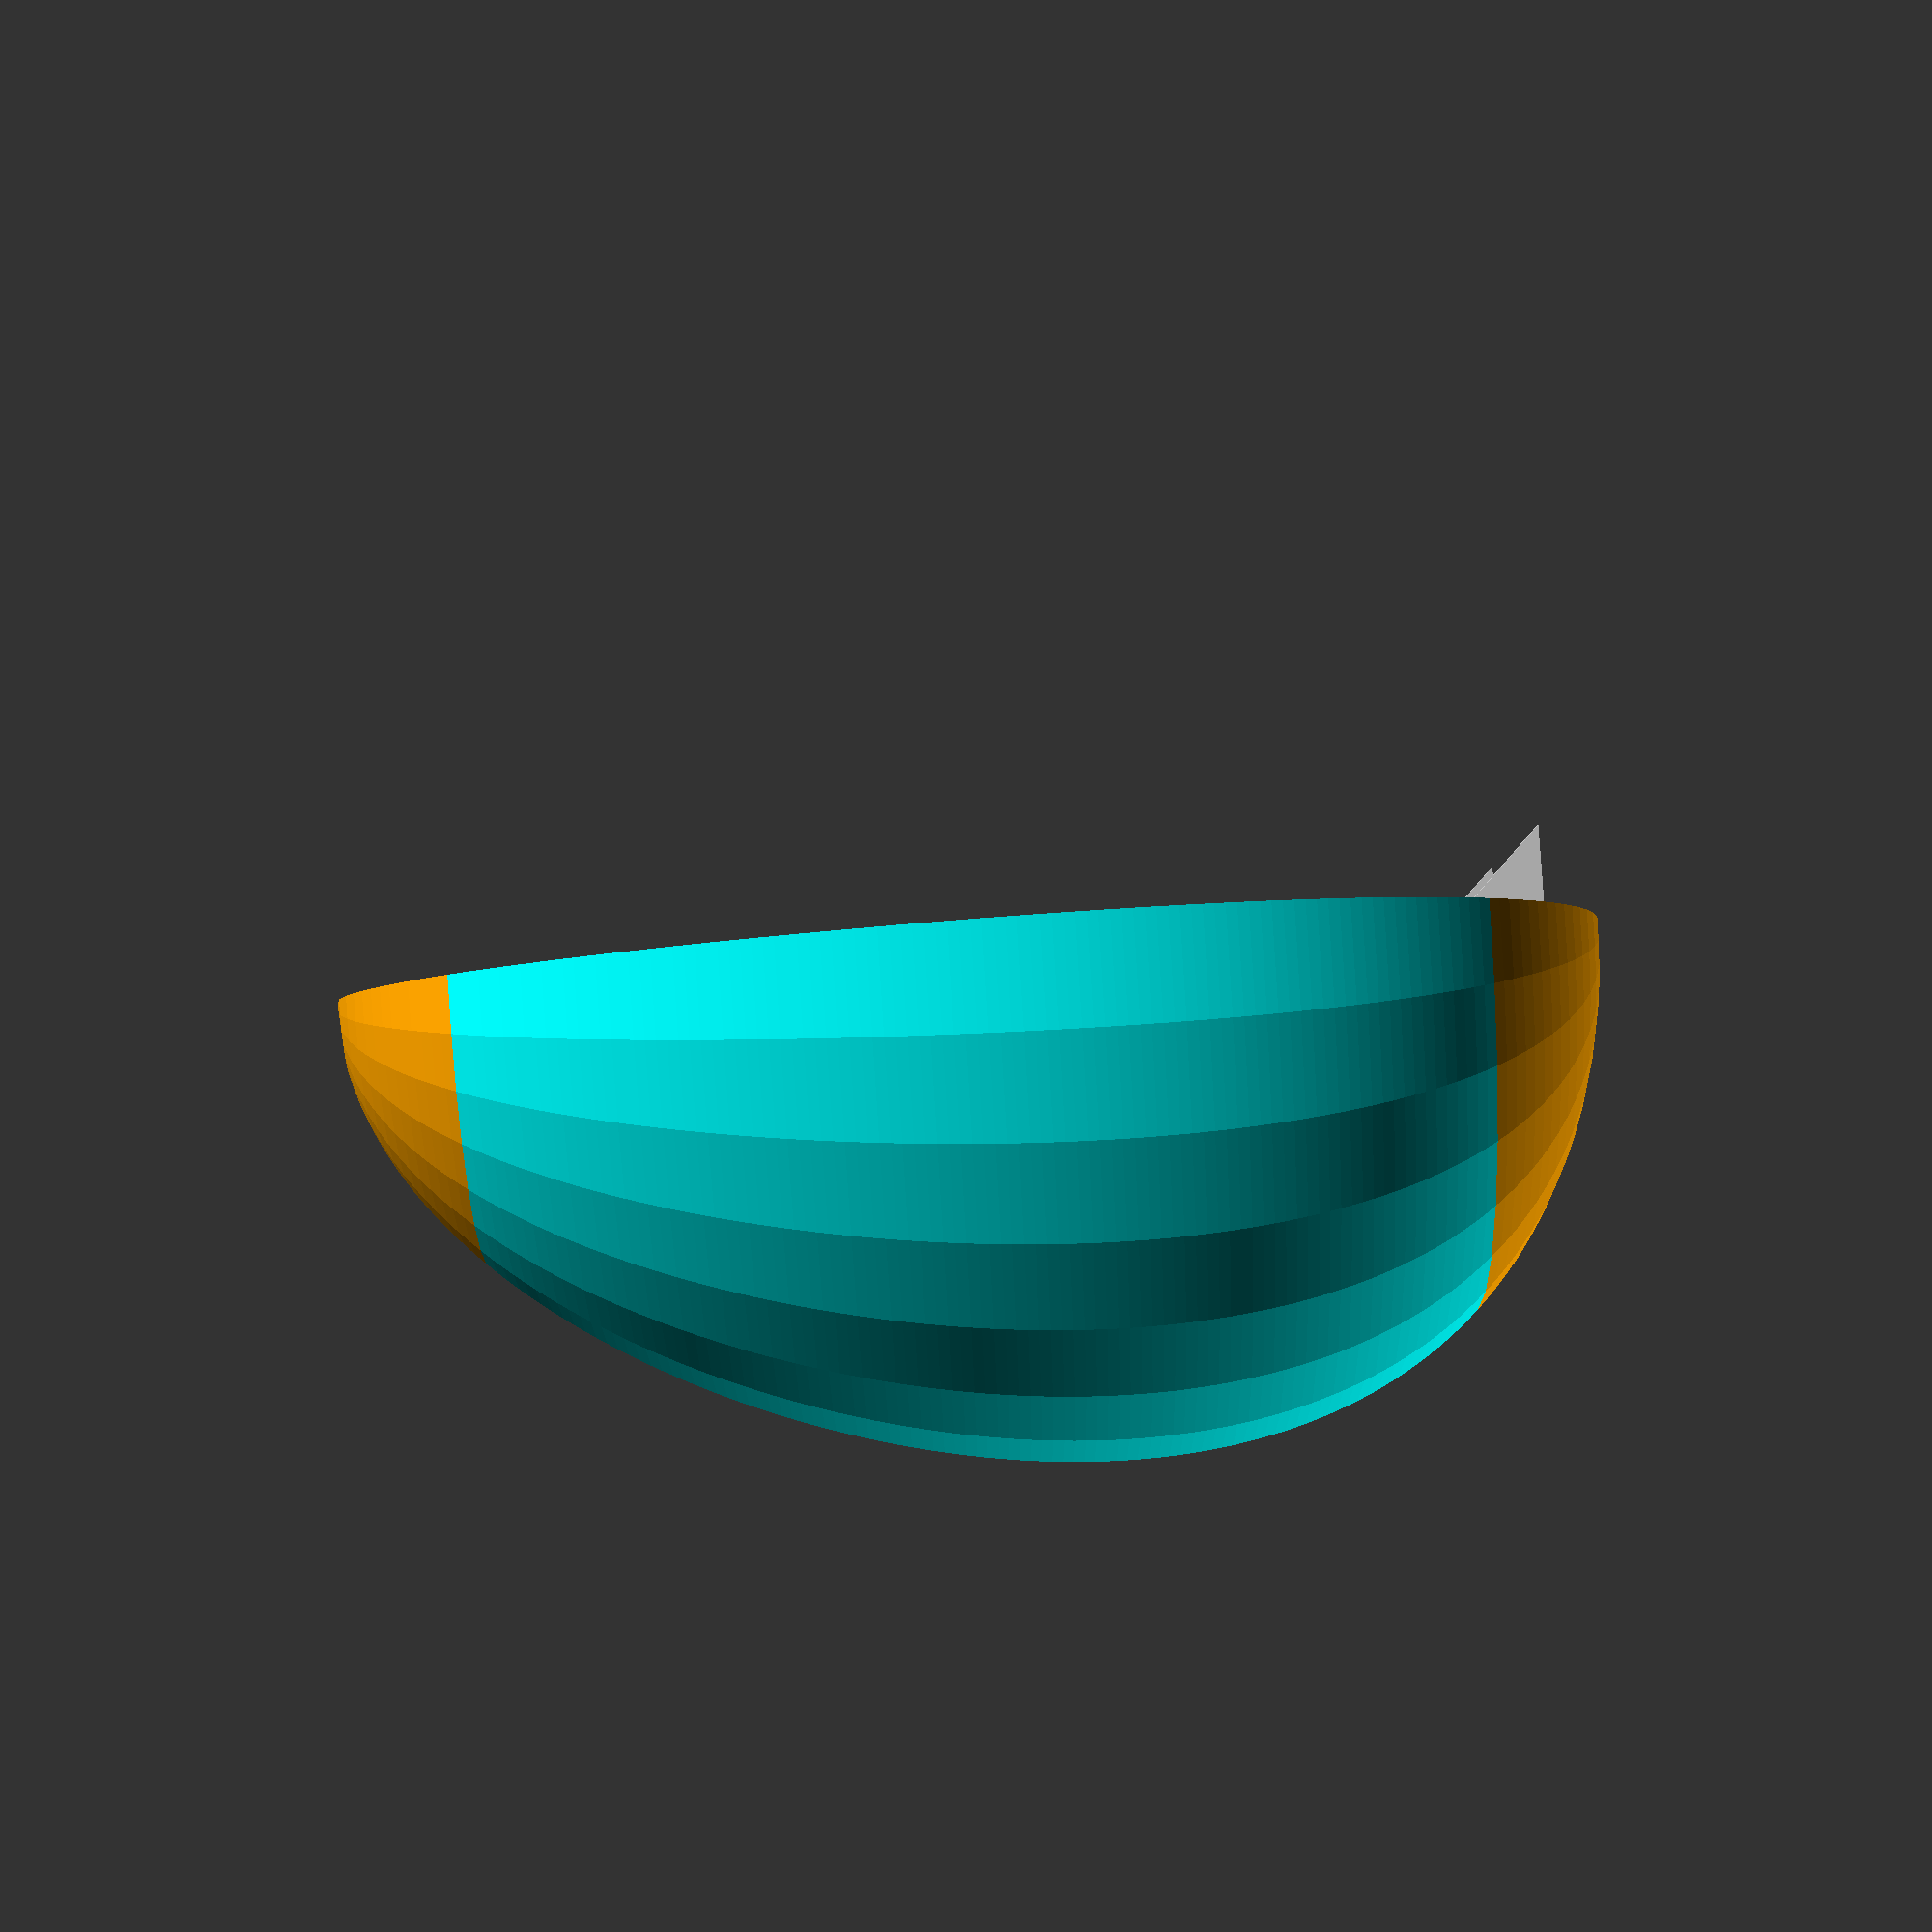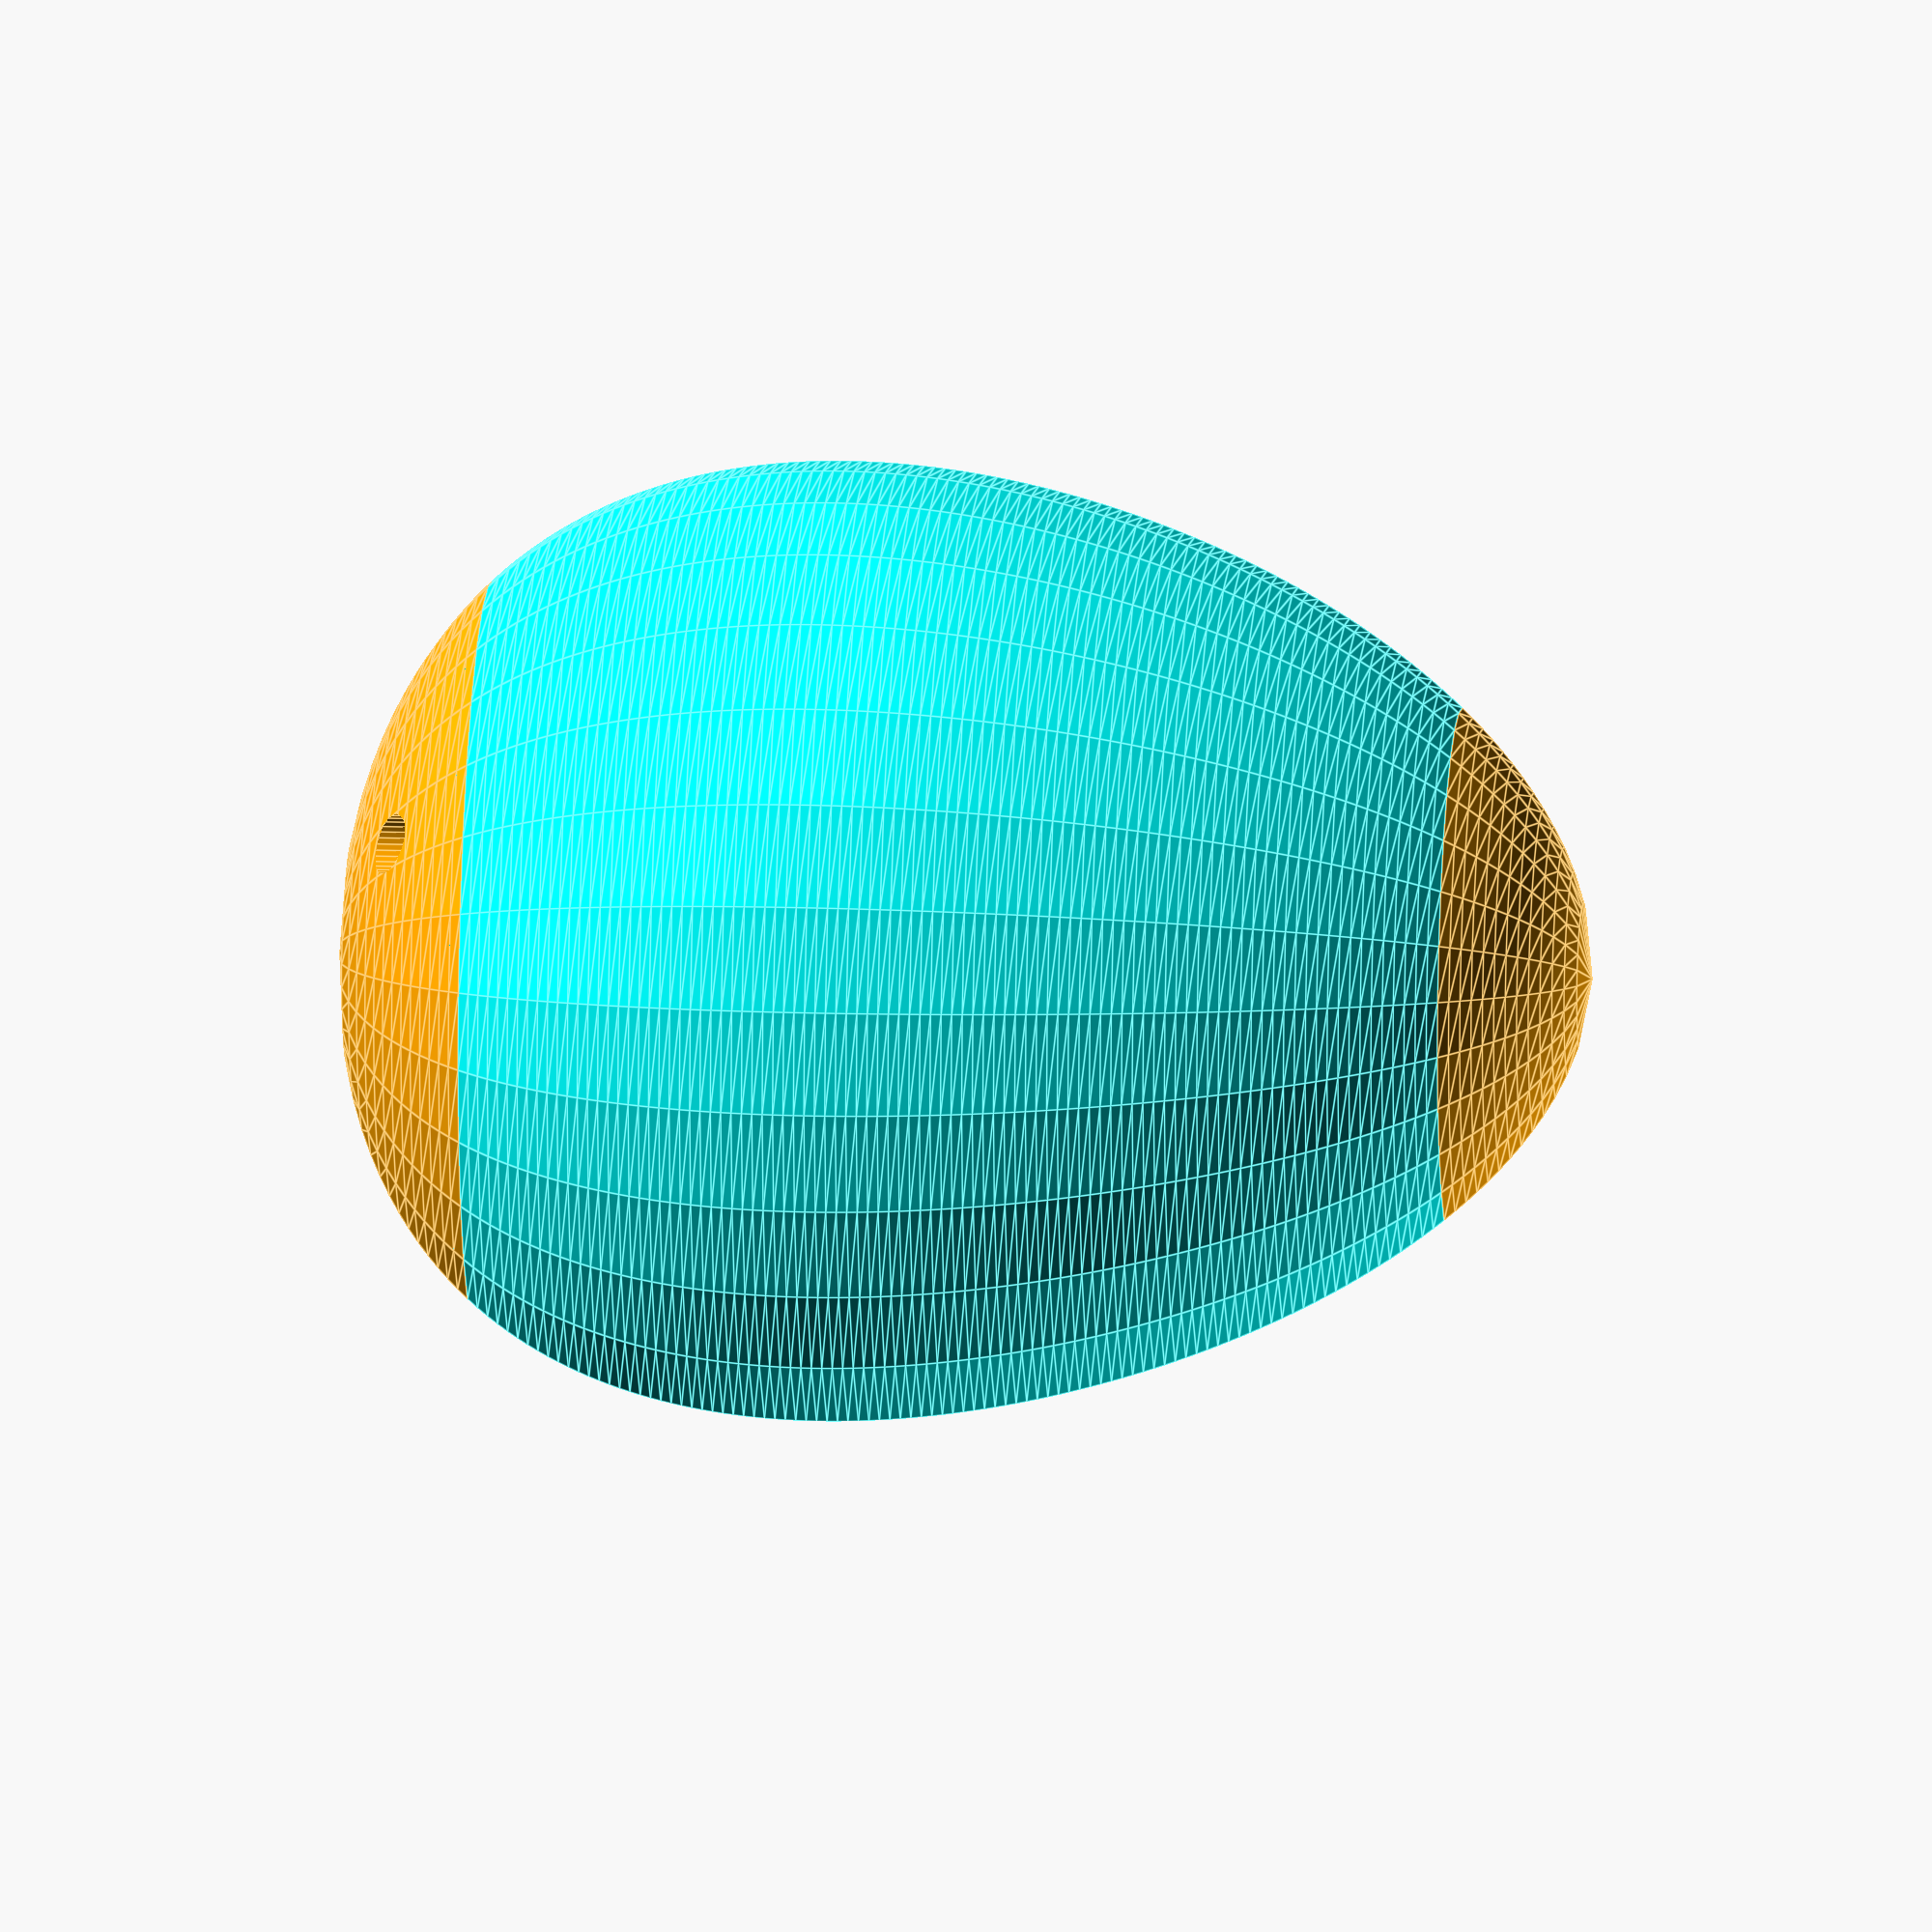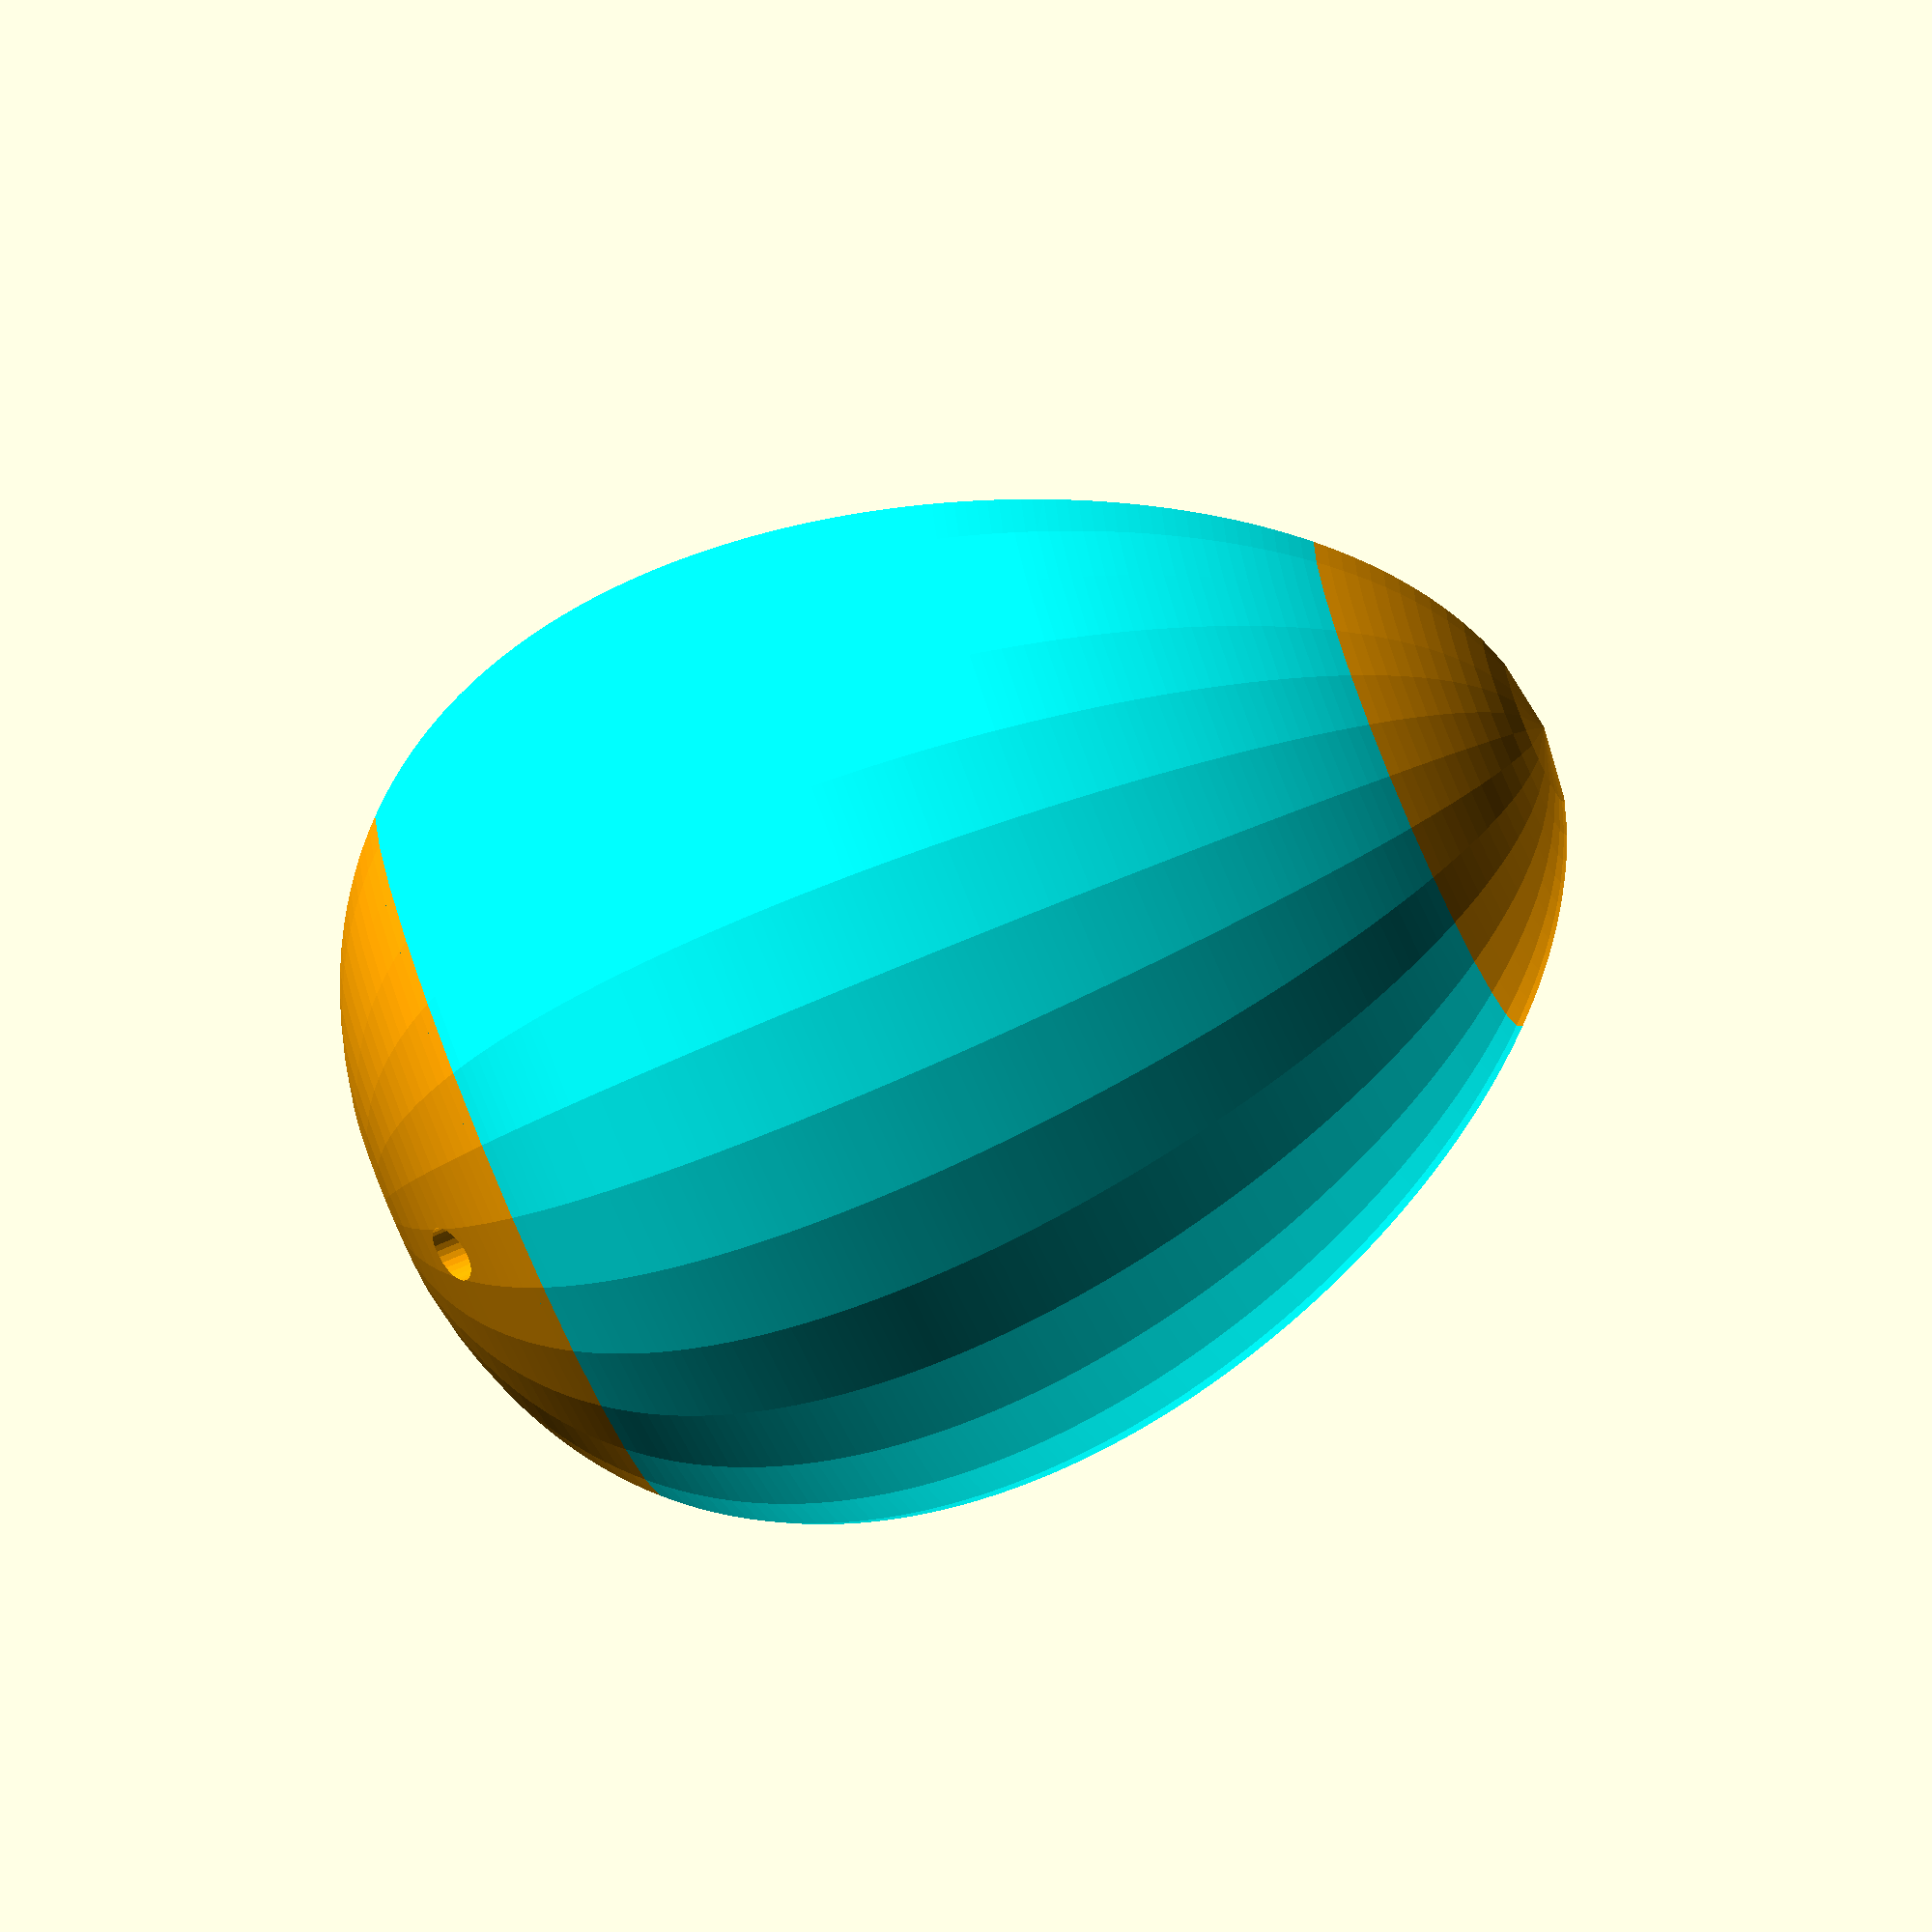
<openscad>

/* --- settings --- */
target = "composition"; /* composition, composition2, bottom, middle, top, rack, egg, dev */
release = false;
$fn = release ? 120 : 30;
k = 1.0;

/* egg */
egg_length = 120 * k;
egg_w = 12 * k;
egg_wall_w = 2.5 * k;

/* dividing */
dh1 = 14 * k; // 13
dh2 = egg_length - 13 * k; //13

/* deltas */
bottom_solid_plate_h = 9;//7
rack_level_delta = bottom_solid_plate_h - 2 * k;
rack_depth_delta = -5 * k;
/* --- settings --- */



/* --- main --- */
main();
/* --- main --- */



module main() {
    if (target == "composition" || target == "composition2") {
        
        edge_wall_rotate_vec = target == "composition" ? [0, 0, 0] : [0, 0, 90];
        
        difference() {
            union() {
                color("orange")
                egg_bottom();
                
                color("cyan")
                egg_middle();
                
                color("orange")
                egg_top();
            }
            
            rotate(edge_wall_rotate_vec)
            translate([-100/2, 0, -120/2])
            cube([100, 70, 120]);
        }
        translate([0, rack_depth_delta, -egg_length/2 + rack_level_delta])
        board_rack();
    }
    
    if (target == "bottom") {
        rotate([0, 180, 0])
        egg_bottom();
    }
    
    if (target == "middle") {
        egg_middle();
    }
    
    if (target == "top") {
        egg_top();
    }
    
    if (target == "rack") {
        board_rack();
    }
    
    if (target == "egg") {
        egg(length = egg_length - egg_wall_w);
    }
    
    if (target == "dev") {
        egg_bottom();
        
        translate([0, rack_depth_delta, -egg_length/2 + rack_level_delta])
        board_rack();
        
        egg_top();
        //egg_middle();
    }
}

module egg_bottom() {
    screw_positions_degree = [90, -90];
    dh1_r = egg_eq(dh1 - egg_length/2, egg_length);
    // egg bottom part
    difference() {
        egg(length = egg_length, end = dh1);
        
        // cut inner
        inner_egg();
        
        // cut screw hole
        union() {
            for (pos_d = screw_positions_degree) {
                rotate([0, 0, pos_d])
                translate([dh1_r, 0, -egg_length / 2])
                screw_component(screw_part_diff=true);
            }
        }
        
        // cut rack nest in case it might touch the walls
        translate([0, rack_depth_delta, -egg_length/2 + rack_level_delta])
        board_rack(show_dev_board=false, stand_k=1.2);
        
    }
    
    // solid bottom
    difference() {
        egg(length = egg_length, end = bottom_solid_plate_h);
        
        // cut rack nest from solid bottom
        translate([0, rack_depth_delta, -egg_length/2 + rack_level_delta])
        board_rack(show_dev_board=false, stand_k=1.2);
        
        // cut screw hole
        union() {
            for (pos_d = screw_positions_degree) {
                rotate([0, 0, pos_d])
                translate([dh1_r, 0, -egg_length / 2])
                screw_component(screw_part_diff=true);
            }
        }
    }

    // screw
    difference() {
        union() {
            for (pos_d = screw_positions_degree) {
                rotate([0, 0, pos_d])
                translate([dh1_r, 0, -egg_length / 2])
                screw_component(screw_part=true);
            }
        }
        
        outer_thick_egg(start = 0, end = dh1);
        
        // cut screw hole
        union() {
            for (pos_d = screw_positions_degree) {
                rotate([0, 0, pos_d])
                translate([dh1_r, 0, -egg_length / 2])
                screw_component(screw_part_diff=true);
            }
        }
    }
}

module egg_middle() {
    screw_positions_degree = [90, -90];
    difference() {
        egg(length = egg_length, start = dh1, end = dh2);
        
        inner_egg();
    }
    
    // screw
    dh1_r = egg_eq(dh1 - egg_length/2, egg_length);
    difference() {
        union() {
            for (pos_d = screw_positions_degree) {
                rotate([0, 0, pos_d])
                translate([dh1_r, 0, -egg_length / 2 + dh1])
                screw_component(thread_insert_part=true);
            }
        }
        
        outer_thick_egg(start = dh1, end = dh2);
    }
}

module egg_top() {
    difference() {
        egg(length = egg_length, start = dh2);
        
        inner_egg();
    }
}

module screw_component(screw_part=false, thread_insert_part=false, screw_part_diff=false) {
    insert_d = 4.4 * k;
    insert_h = 5.7 * k;
    insert_part_h = insert_h + 1 * k;
    bolt_thread_d = 3.8 * k;
    bolt_hat_d = 5.7 * k;
    edge_distance = 7 * k;
    over_edge_spare_w = 4 * k; //8
    
    w = bolt_hat_d * 1.5 + edge_distance;
    l = bolt_hat_d * 2;
    
    if (screw_part) {
        difference() {
            translate([-w, -l/2, 0])
            cube([w + over_edge_spare_w, l, dh1]);
            
            translate([-w + edge_distance - bolt_thread_d/2, 0, 1])
            cylinder(h = dh1 + 2, d = bolt_thread_d);
        }
    }

    if (screw_part_diff) {
        translate([-w + edge_distance - bolt_thread_d/2, 0, 0])
        cylinder(h = dh1 + 2, d = bolt_thread_d);
        
        translate([-w + edge_distance - bolt_thread_d/2, 0, 0])
        cylinder(h = dh1 - 6 * k, d = bolt_hat_d);
    }

    if (thread_insert_part) {
        difference() {
            translate([-w, -l/2, 0])
            cube([w + over_edge_spare_w, l, insert_part_h]);
            
            translate([-w + edge_distance - bolt_thread_d/2, 0, -1])
            cylinder(h = insert_part_h + 2, d = insert_d);
        }
    }
}

module inner_egg() {
    egg(length = egg_length - egg_wall_w);
}

module outer_thick_egg(start, end) {
    thick_length = egg_length + egg_wall_w * 12;
    length_delta = (thick_length - egg_length)/2;
    difference() {
        egg(length = thick_length, start=start + length_delta - 1, end=end + 1 + length_delta);
        
        egg(length = egg_length, start=start, end=end + 1);
    }
}

module egg(length, start=-1000, end=-1000) {
    rotate_extrude()
    translate([0, -length/2, 0])
    rotate([0, 0, 90])
    polygon(egg_half_poly(
        length,
        start == -1000 ? 0 : start,
        end == -1000 ? length : end
    ));
}

function egg_half_poly(length, start, end) =
    concat(
    [[start, 0]],
        [for (x=[start : (release ? 0.5 : 1) : end]) [x, egg_eq(x - length/2, length)]],
        [[end, 0]]
    );

function egg_eq(x, length) =
    length / 1.25 / 2 * sqrt(
        (length * length - 4 * x * x) /
        (length * length + 8 * egg_w * x + 4 * egg_w * egg_w)
    );


module board_rack(show_dev_board=true, stand_k=1) {
    board_holes_data = board_holes();
    holes_w = board_holes_data[0];
    holes_h = board_holes_data[1];
    hole_d = board_holes_data[2] - 0.5;
    
    rack_t = 3 * k;
    board_t = 2 * k;
    
    rack_w = 39 * k;
    rack_h = holes_h+hole_d;
    
    rack_wi = rack_w-2*hole_d;
    rack_hi = rack_h-2*hole_d;
    rack_round_r = 3 * k;
    
    bottom_stand_h = 8 * k;
    side_stand_base_l = 10 * k;

    // frame
    translate([0, 0, bottom_stand_h])
    difference() {
        hull() {
            translate([-rack_w/2+rack_round_r, 0, rack_round_r])
            rotate([-90, 0, 0])
            cylinder(h = rack_t, r = rack_round_r);
            
            translate([-rack_w/2+rack_round_r, 0, rack_h-rack_round_r])
            rotate([-90, 0, 0])
            cylinder(h = rack_t, r = rack_round_r);
            
            translate([rack_w/2-rack_round_r, 0, rack_h-rack_round_r])
            rotate([-90, 0, 0])
            cylinder(h = rack_t, r = rack_round_r);
            
            translate([rack_w/2-rack_round_r, 0, rack_round_r])
            rotate([-90, 0, 0])
            cylinder(h = rack_t, r = rack_round_r);
        }
        
        // cut middle
        translate([-rack_wi/2, -1, rack_h/2-rack_hi/2])
        cube([rack_wi, rack_t+2, rack_hi]);
        
        // cut top
        translate([-(holes_w - hole_d)/2, -1, rack_h - ((rack_h-rack_hi)/2) - hole_d + 2])
        cube([holes_w - hole_d, rack_t+2, (rack_h-rack_hi)/2 + 2]);
        
        // cut bottom
        translate([-(holes_w - hole_d)/2, -1, -2])
        cube([holes_w - hole_d, rack_t+2, (rack_h-rack_hi)/2 + 2]);
    }
    
    // pins
    translate([-holes_w/2, rack_t, rack_h/2-holes_h/2+bottom_stand_h])
    rotate([-90, 0, 0])
    cylinder(h = board_t + 0.7*k, d = hole_d);
    
    translate([-holes_w/2, rack_t, rack_h/2+holes_h/2+bottom_stand_h])
    rotate([-90, 0, 0])
    cylinder(h = board_t + 0.7*k, d = hole_d);
    
    translate([holes_w/2, rack_t, rack_h/2-holes_h/2+bottom_stand_h])
    rotate([-90, 0, 0])
    cylinder(h = board_t + 0.7*k, d = hole_d);
    
    translate([holes_w/2, rack_t, rack_h/2+holes_h/2+bottom_stand_h])
    rotate([-90, 0, 0])
    cylinder(h = board_t + 0.7*k, d = hole_d);
    
    // bottom stand
    translate([-hole_d/2 - holes_w*stand_k/2, 0, 0])
    union() {
        translate([0, 0, 0])
        cube([hole_d*stand_k, rack_t*stand_k, bottom_stand_h]);
        
        translate([holes_w*stand_k, 0, 0])
        cube([hole_d*stand_k, rack_t*stand_k, bottom_stand_h]);
        
        cube([holes_w*stand_k, rack_t*stand_k, hole_d*stand_k]);
    }

    // side stands
    for (x_mirror = [0, 1]) {
        mirror([x_mirror, 0, 0])
        translate([rack_wi/2+hole_d*stand_k, 0, 0])
        rotate([0, -90, 0])
        linear_extrude(height = hole_d*stand_k)
        difference() {
            polygon([[0, 0], [(side_stand_base_l + rack_t)*stand_k, 0], [0, (side_stand_base_l + rack_t)*stand_k], [0, 0]]);
        }
    }

    // show board in no-release (dev) mode
    if (show_dev_board && !release) {
        %
        translate([0, rack_t, rack_h/2 + bottom_stand_h])
        board();
    }
}

module board() {
    w = 32 * k;
    h = 87 * k;
    t = 2 * k;
    
    board_holes_data = board_holes();
    holes_w = board_holes_data[0];
    holes_h = board_holes_data[1];
    hole_d = board_holes_data[2];

    difference() {
        translate([-w/2, 0, -h/2])
        cube([w, t, h]);
     
        // cut holes
        translate([-holes_w/2, -1, -holes_h/2])
        rotate([-90, 0, 0])
        cylinder(h = t + 2, d = hole_d);
        
        translate([-holes_w/2, -1, holes_h/2])
        rotate([-90, 0, 0])
        cylinder(h = t + 2, d = hole_d);
        
        translate([holes_w/2, -1, -holes_h/2])
        rotate([-90, 0, 0])
        cylinder(h = t + 2, d = hole_d);
        
        translate([holes_w/2, -1, holes_h/2])
        rotate([-90, 0, 0])
        cylinder(h = t + 2, d = hole_d);
    }
    
    translate([-holes_w/2 - 4, t, -holes_h/2+8])
    cube([10, 3, 10]);
}

//[holes_w, holes_h, hole_d];
function board_holes() = [27 * k, 82.5 * k, 3 * k];

function arc_oval_points(center_x, center_y, r1, r2, a0, a1) =
  [for (a=[a0:(a1-a0)/100:a1]) [center_x + cos(a) * r1, center_y + sin(a) * r2]];

function arc_points(center_x, center_y, r, a0, a1) =
  arc_oval_points(center_x, center_y, r, r, a0, a1);

</openscad>
<views>
elev=281.2 azim=276.3 roll=86.3 proj=p view=solid
elev=163.5 azim=310.8 roll=265.8 proj=o view=edges
elev=75.7 azim=358.1 roll=293.1 proj=o view=solid
</views>
